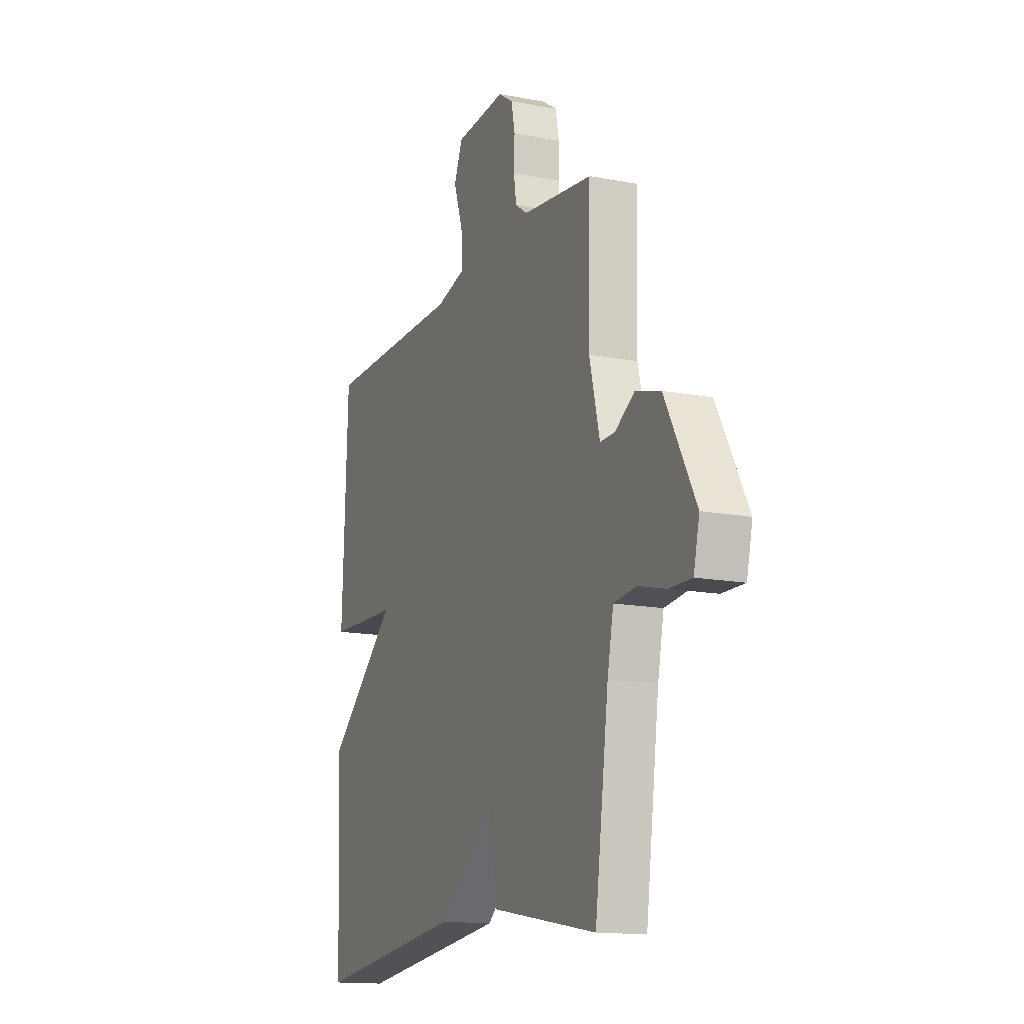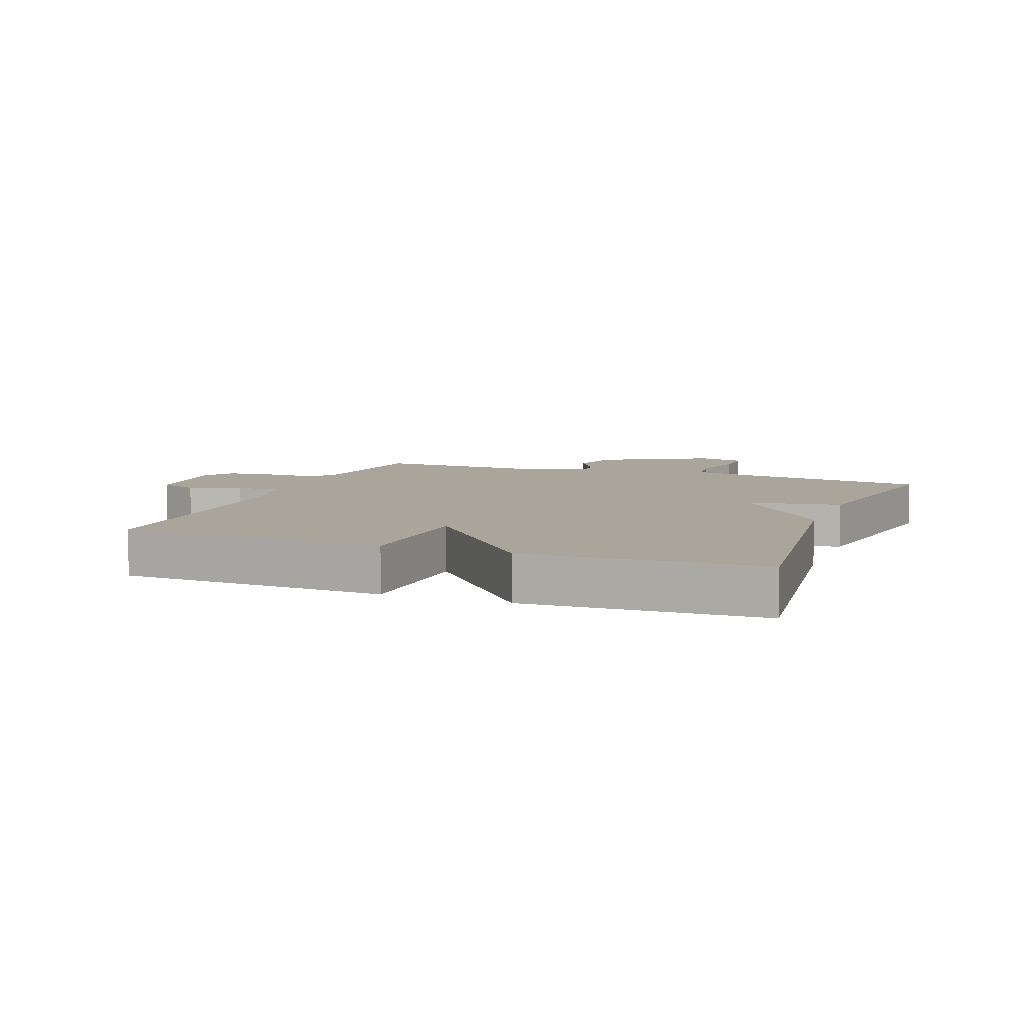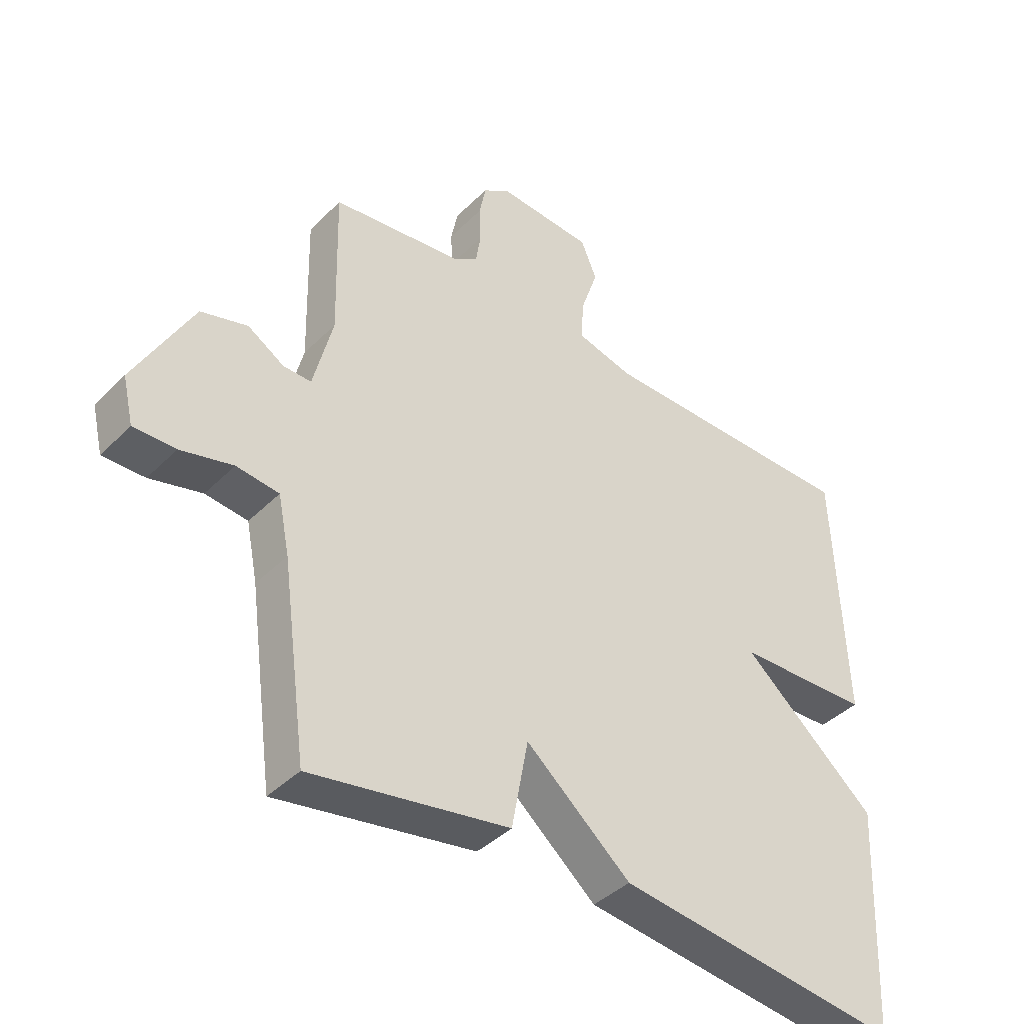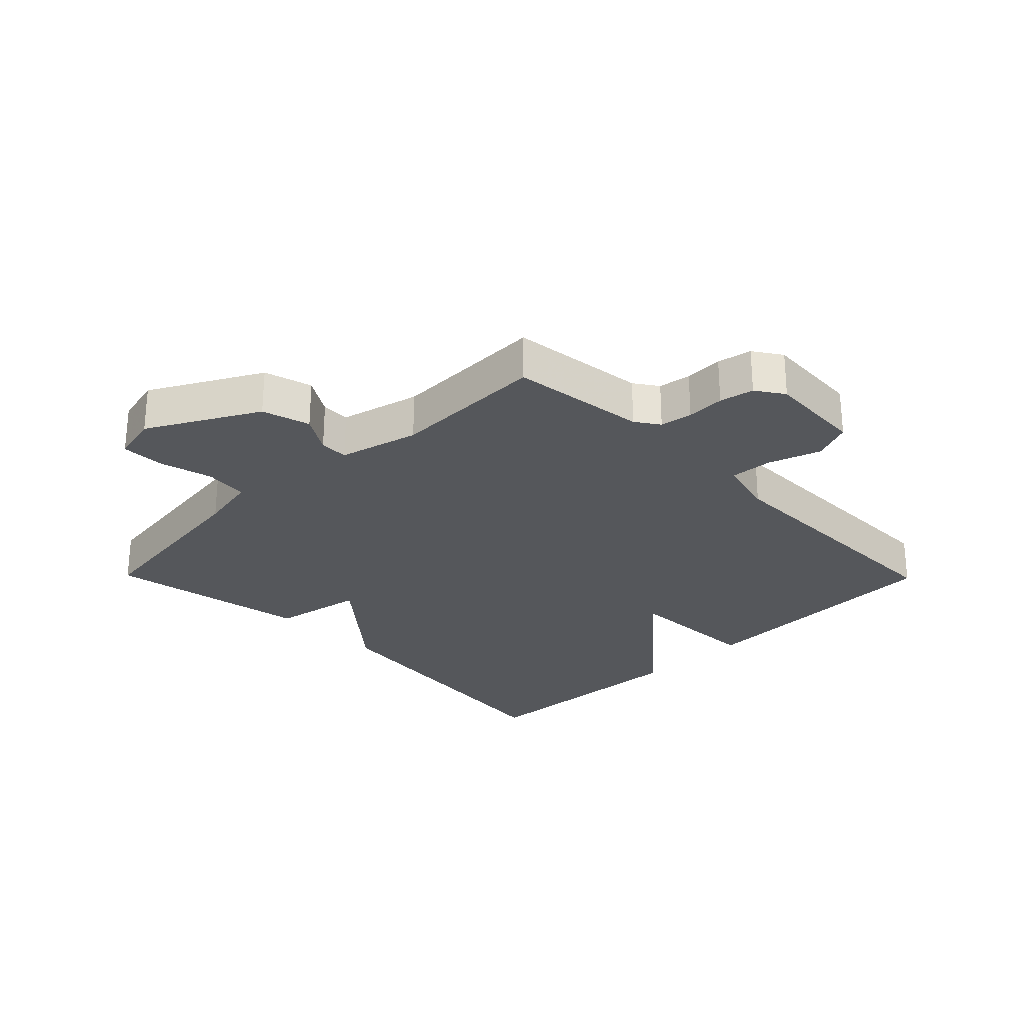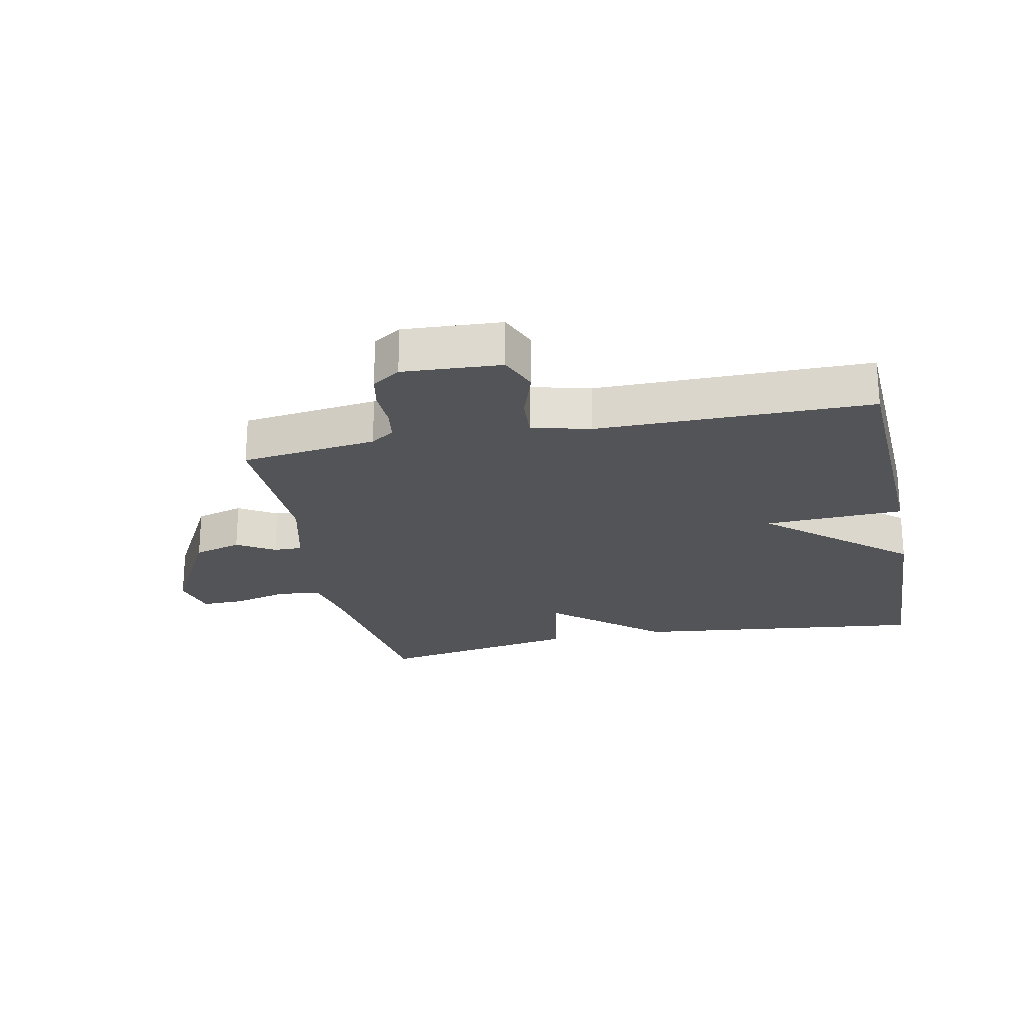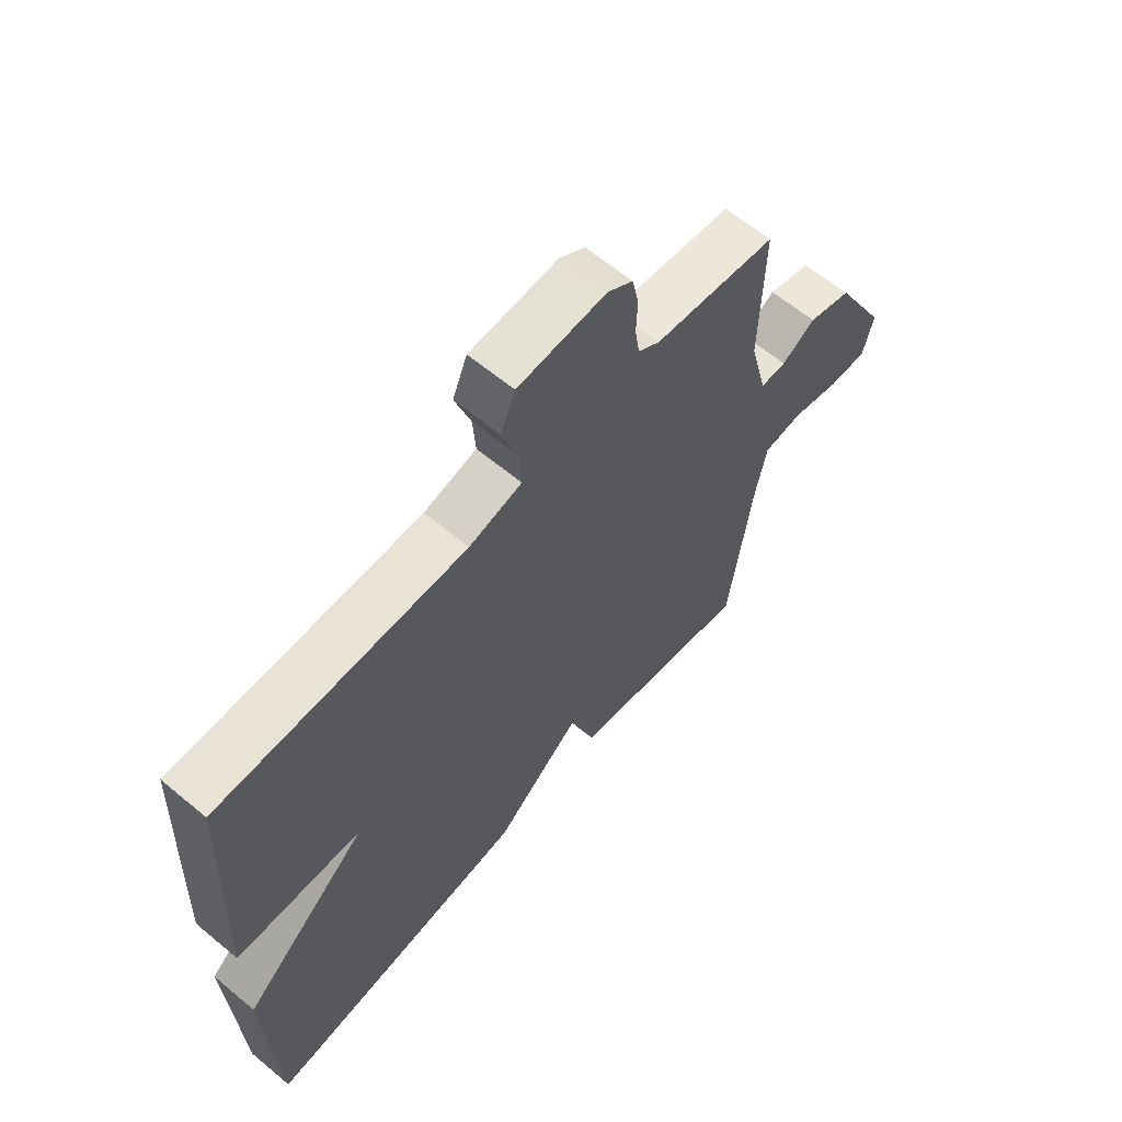
<metadata>
{"format":"obj","ext":"obj","renderer":"f3d","projection":"perspective","resolution":1024,"background":"white","views":[{"elev":-14.6,"azim":-112.4,"up":"+Z"},{"elev":7.5,"azim":110.8,"up":"+Y"},{"elev":-40.7,"azim":-39.9,"up":"+Z"},{"elev":-26.9,"azim":-45.5,"up":"+Y"},{"elev":-23.0,"azim":11.8,"up":"+Y"},{"elev":62.3,"azim":130.2,"up":"+Z"}]}
</metadata>
<code>
v 0.5 0.07 -0.5
v 0.027 0.07 -0.443
v -0.146 0.07 -0.296
v -0.173 0.07 -0.443
v -0.5 0.07 -0.5
v -0.542 0.07 -0.191
v -0.561 0.07 -0.097
v -0.631 0.07 -0.089
v -0.717 0.07 -0.111
v -0.786 0.07 -0.112
v -0.804 0.07 -0.036
v -0.709 0.07 0.139
v -0.632 0.07 0.161
v -0.572 0.07 0.124
v -0.526 0.07 0.123
v -0.494 0.07 0.251
v -0.5 0.07 0.5
v -0.282 0.07 0.527
v -0.244 0.07 0.553
v -0.236 0.07 0.605
v -0.238 0.07 0.666
v -0.227 0.07 0.721
v -0.182 0.07 0.751
v -0.025 0.07 0.741
v 0.001 0.07 0.678
v -0.027 0.07 0.595
v -0.032 0.07 0.526
v 0.062 0.07 0.502
v 0.5 0.07 0.5
v 0.517 0.07 0.075
v 0.294 0.07 0.067
v 0.517 0.07 -0.125
v 0.5 0 -0.5
v 0.027 0 -0.443
v -0.146 0 -0.296
v -0.173 0 -0.443
v -0.5 0 -0.5
v -0.542 0 -0.191
v -0.561 0 -0.097
v -0.631 0 -0.089
v -0.717 0 -0.111
v -0.786 0 -0.112
v -0.804 0 -0.036
v -0.709 0 0.139
v -0.632 0 0.161
v -0.572 0 0.124
v -0.526 0 0.123
v -0.494 0 0.251
v -0.5 0 0.5
v -0.282 0 0.527
v -0.244 0 0.553
v -0.236 0 0.605
v -0.238 0 0.666
v -0.227 0 0.721
v -0.182 0 0.751
v -0.025 0 0.741
v 0.001 0 0.678
v -0.027 0 0.595
v -0.032 0 0.526
v 0.062 0 0.502
v 0.5 0 0.5
v 0.517 0 0.075
v 0.294 0 0.067
v 0.517 0 -0.125
f 1 2 3
f 32 1 3
f 31 32 3
f 28 29 30 31
f 27 28 31 3
f 4 5 6
f 3 4 6
f 27 3 6
f 26 27 6
f 24 25 26
f 23 24 26
f 22 23 26
f 21 22 26
f 20 21 26
f 19 20 26
f 26 6 7
f 19 26 7
f 18 19 7
f 16 17 18
f 15 16 18 7
f 14 15 7 8
f 12 13 14
f 11 12 14
f 10 11 14
f 9 10 14
f 8 9 14
f 35 34 33
f 35 33 64
f 35 64 63
f 63 62 61 60
f 35 63 60 59
f 38 37 36
f 38 36 35
f 38 35 59
f 38 59 58
f 58 57 56
f 58 56 55
f 58 55 54
f 58 54 53
f 58 53 52
f 58 52 51
f 39 38 58
f 39 58 51
f 39 51 50
f 50 49 48
f 39 50 48 47
f 40 39 47 46
f 46 45 44
f 46 44 43
f 46 43 42
f 46 42 41
f 46 41 40
f 1 33 34 2
f 2 34 35 3
f 3 35 36 4
f 4 36 37 5
f 5 37 38 6
f 6 38 39 7
f 7 39 40 8
f 8 40 41 9
f 9 41 42 10
f 10 42 43 11
f 11 43 44 12
f 12 44 45 13
f 13 45 46 14
f 14 46 47 15
f 15 47 48 16
f 16 48 49 17
f 17 49 50 18
f 18 50 51 19
f 19 51 52 20
f 20 52 53 21
f 21 53 54 22
f 22 54 55 23
f 23 55 56 24
f 24 56 57 25
f 25 57 58 26
f 26 58 59 27
f 27 59 60 28
f 28 60 61 29
f 29 61 62 30
f 30 62 63 31
f 31 63 64 32
f 32 64 33 1

</code>
